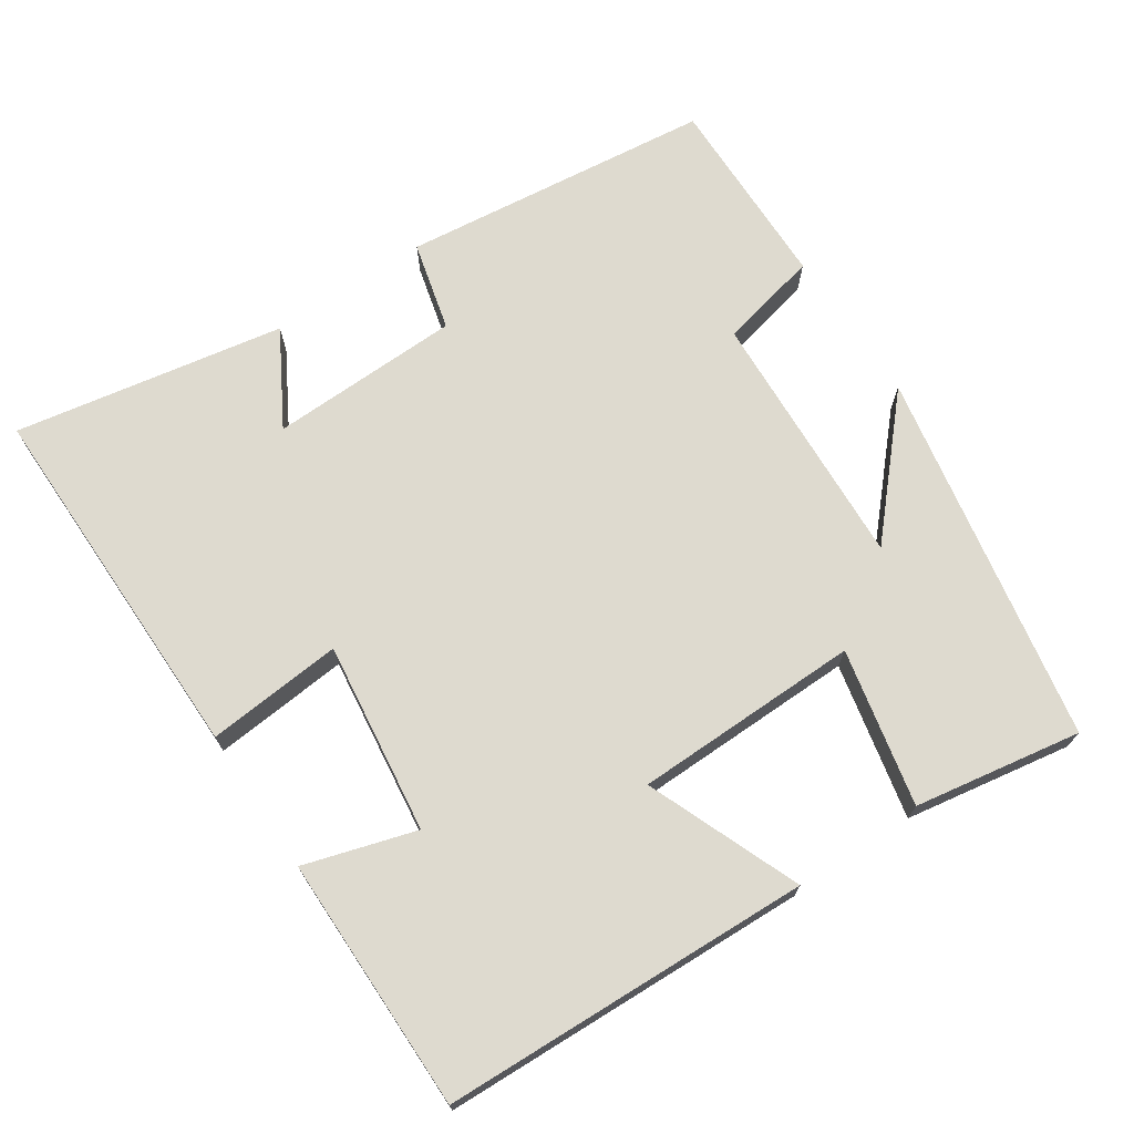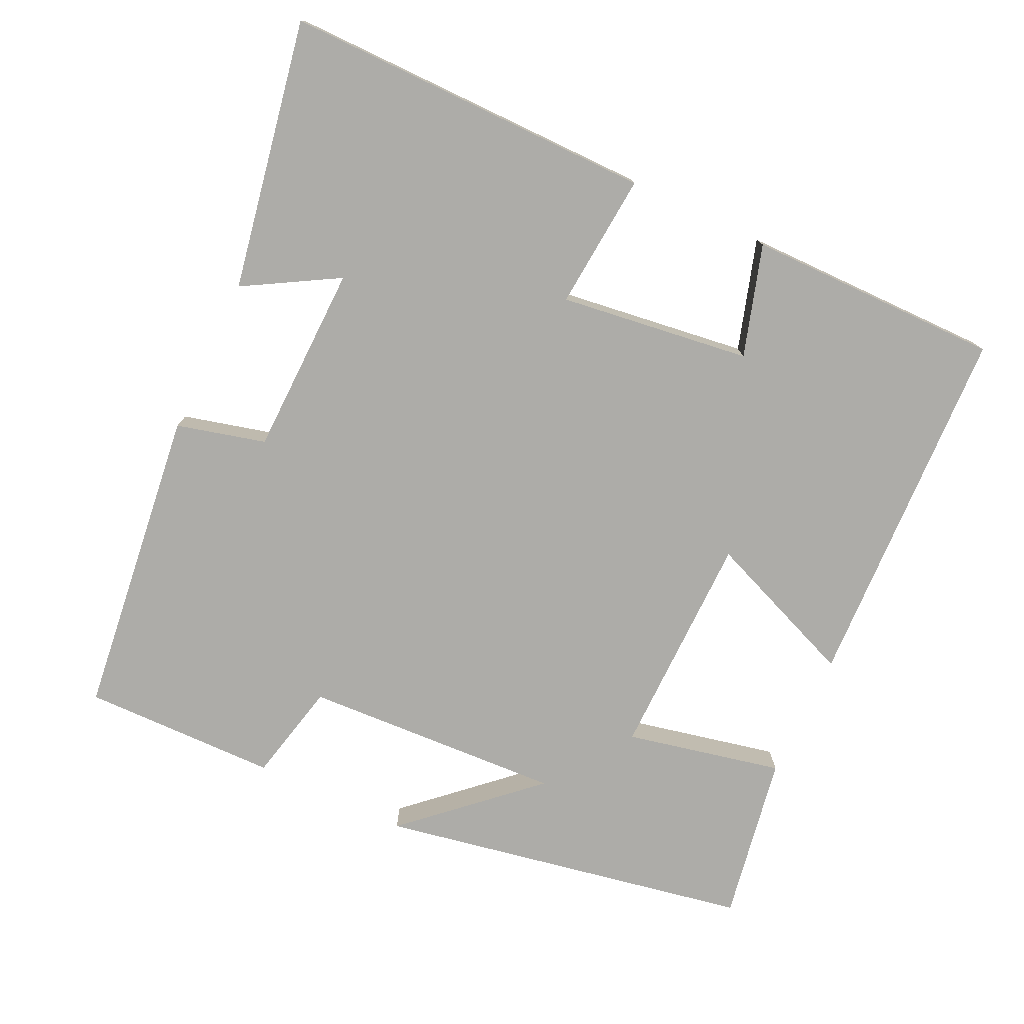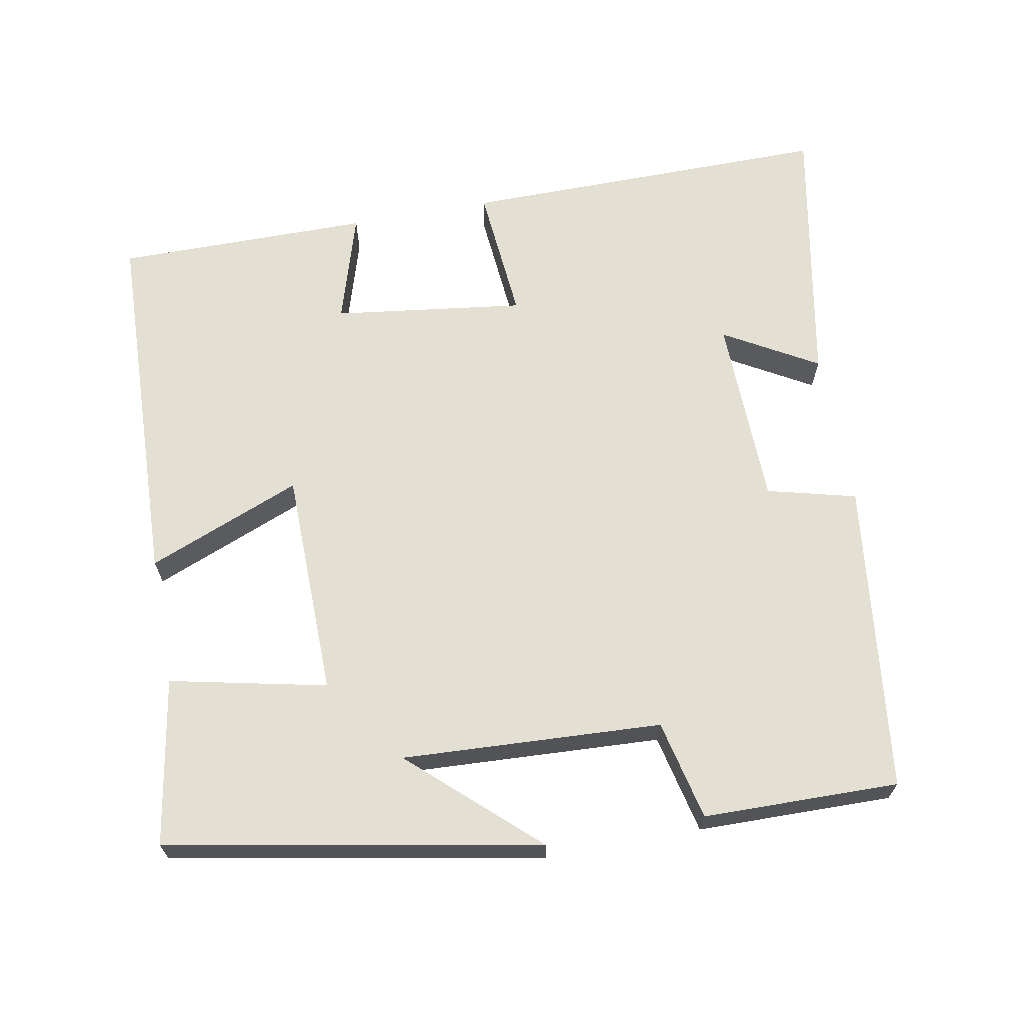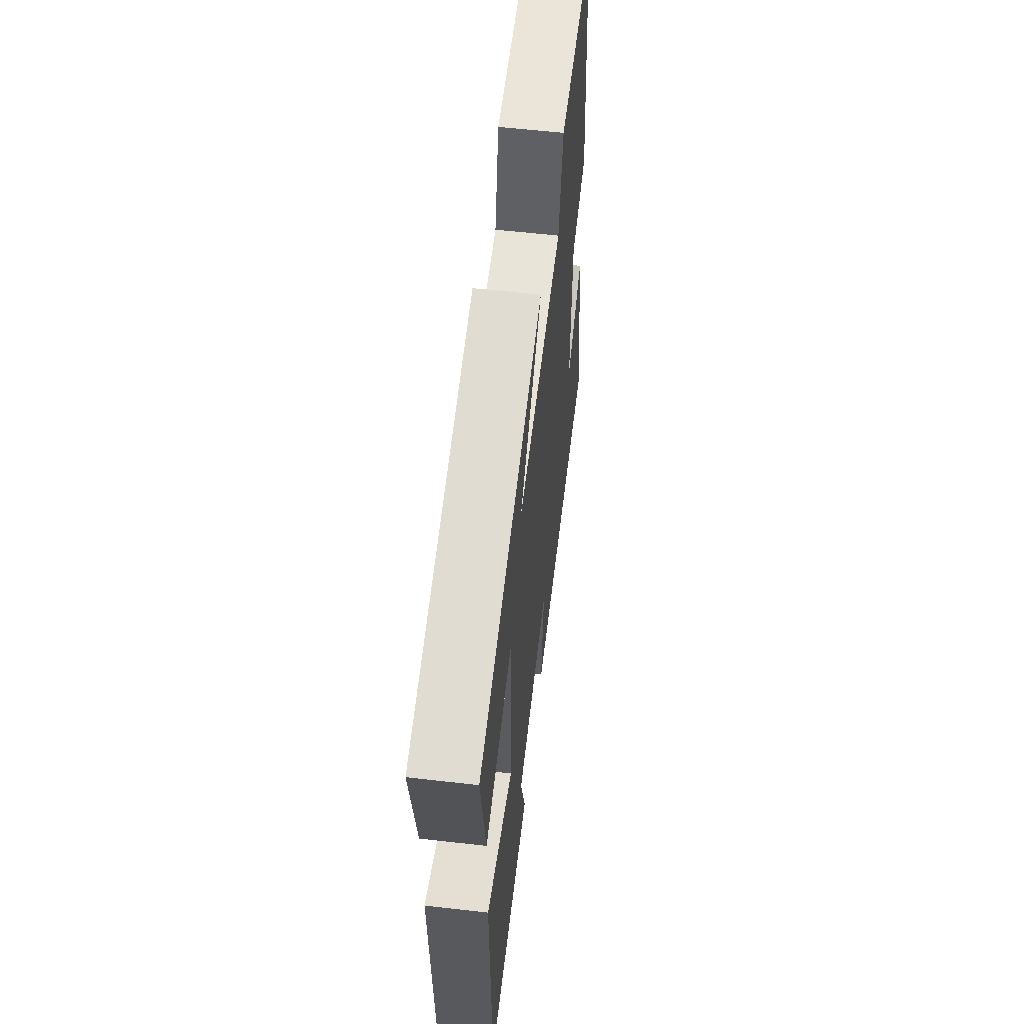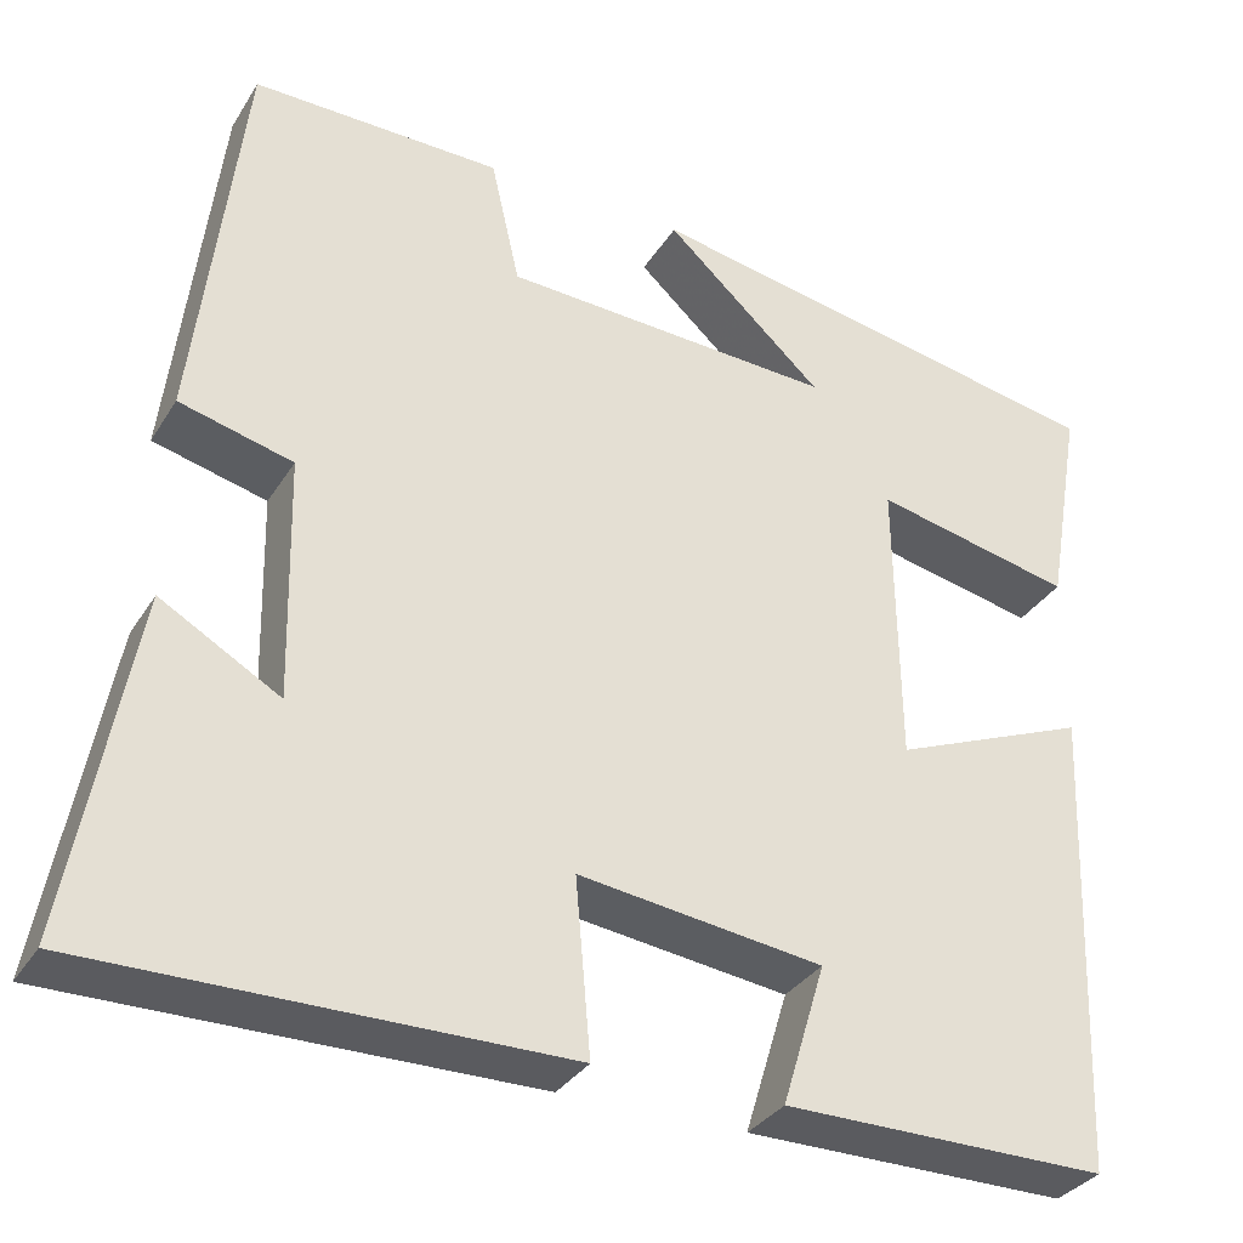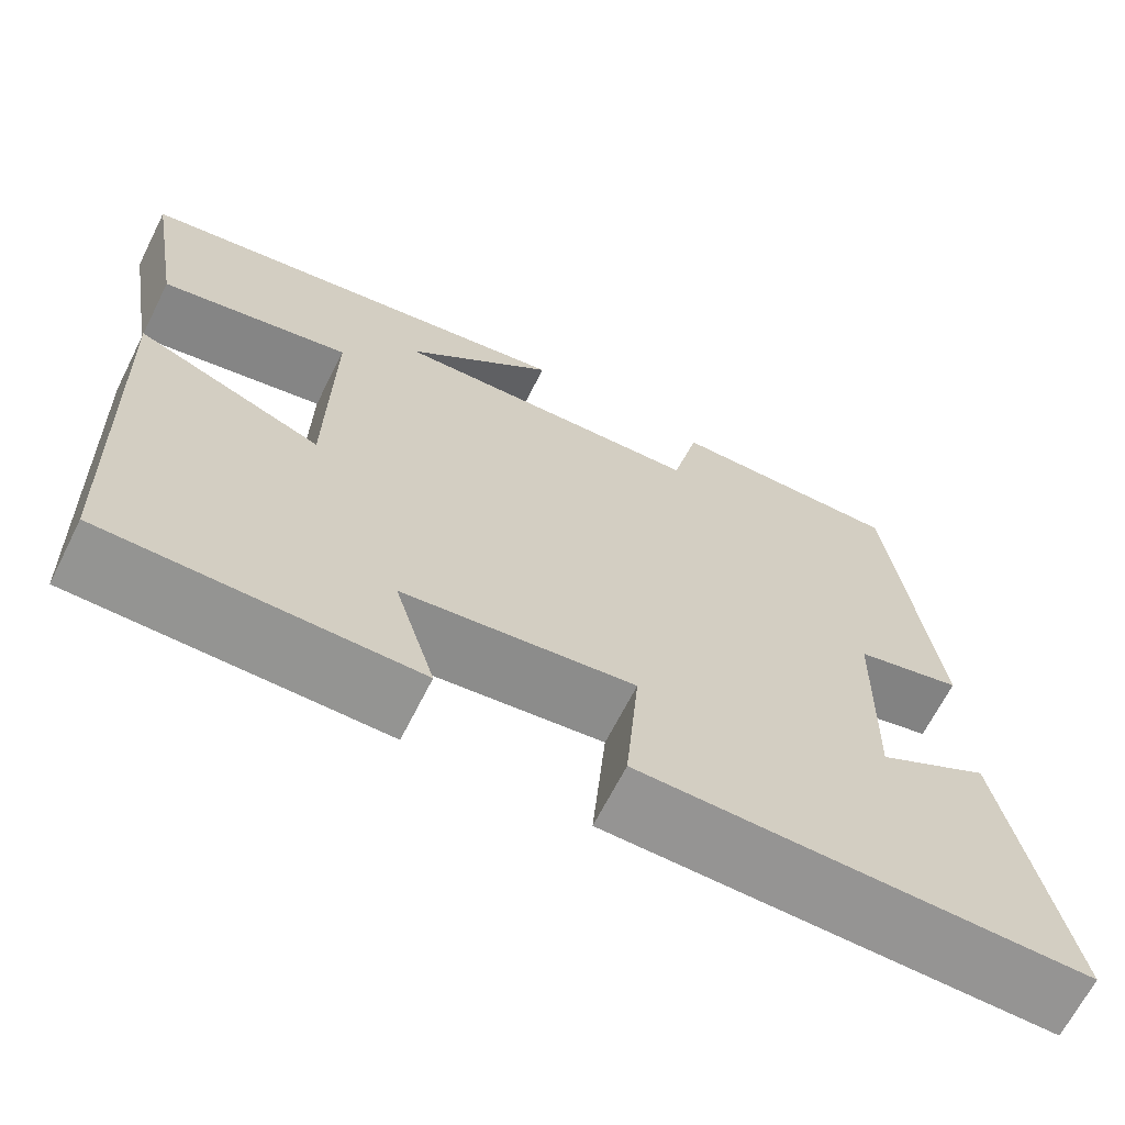
<metadata>
{"format":"obj","ext":"obj","renderer":"f3d","projection":"perspective","resolution":1024,"background":"white","views":[{"elev":71.0,"azim":-123.9,"up":"+Y"},{"elev":-76.7,"azim":154.8,"up":"+Y"},{"elev":66.6,"azim":-10.5,"up":"+Y"},{"elev":58.2,"azim":-83.2,"up":"+Z"},{"elev":-33.1,"azim":152.7,"up":"+Z"},{"elev":-67.0,"azim":-26.8,"up":"+Z"}]}
</metadata>
<code>
v 0.45 0.07 0.504
v 0.5 0.07 0.081
v 0.379 0.07 0.05
v 0.373 0.07 -0.21
v 0.5 0.07 -0.137
v 0.567 0.07 -0.503
v 0.063 0.07 -0.5
v 0.079 0.07 -0.315
v -0.181 0.07 -0.349
v -0.135 0.07 -0.5
v -0.481 0.07 -0.501
v -0.5 0.07 0.001
v -0.291 0.07 -0.083
v -0.287 0.07 0.225
v -0.5 0.07 0.179
v -0.539 0.07 0.406
v -0.032 0.07 0.5
v -0.201 0.07 0.346
v 0.153 0.07 0.364
v 0.184 0.07 0.5
v 0.45 0 0.504
v 0.5 0 0.081
v 0.379 0 0.05
v 0.373 0 -0.21
v 0.5 0 -0.137
v 0.567 0 -0.503
v 0.063 0 -0.5
v 0.079 0 -0.315
v -0.181 0 -0.349
v -0.135 0 -0.5
v -0.481 0 -0.501
v -0.5 0 0.001
v -0.291 0 -0.083
v -0.287 0 0.225
v -0.5 0 0.179
v -0.539 0 0.406
v -0.032 0 0.5
v -0.201 0 0.346
v 0.153 0 0.364
v 0.184 0 0.5
f 1 2 3
f 20 1 3
f 19 20 3
f 18 19 3 4
f 15 16 17 18
f 14 15 18
f 13 14 18 4
f 11 12 13
f 10 11 13
f 9 10 13
f 8 9 13 4
f 7 8 4
f 4 5 6 7
f 23 22 21
f 23 21 40
f 23 40 39
f 24 23 39 38
f 38 37 36 35
f 38 35 34
f 24 38 34 33
f 33 32 31
f 33 31 30
f 33 30 29
f 24 33 29 28
f 24 28 27
f 27 26 25 24
f 1 21 22 2
f 2 22 23 3
f 3 23 24 4
f 4 24 25 5
f 5 25 26 6
f 6 26 27 7
f 7 27 28 8
f 8 28 29 9
f 9 29 30 10
f 10 30 31 11
f 11 31 32 12
f 12 32 33 13
f 13 33 34 14
f 14 34 35 15
f 15 35 36 16
f 16 36 37 17
f 17 37 38 18
f 18 38 39 19
f 19 39 40 20
f 20 40 21 1

</code>
